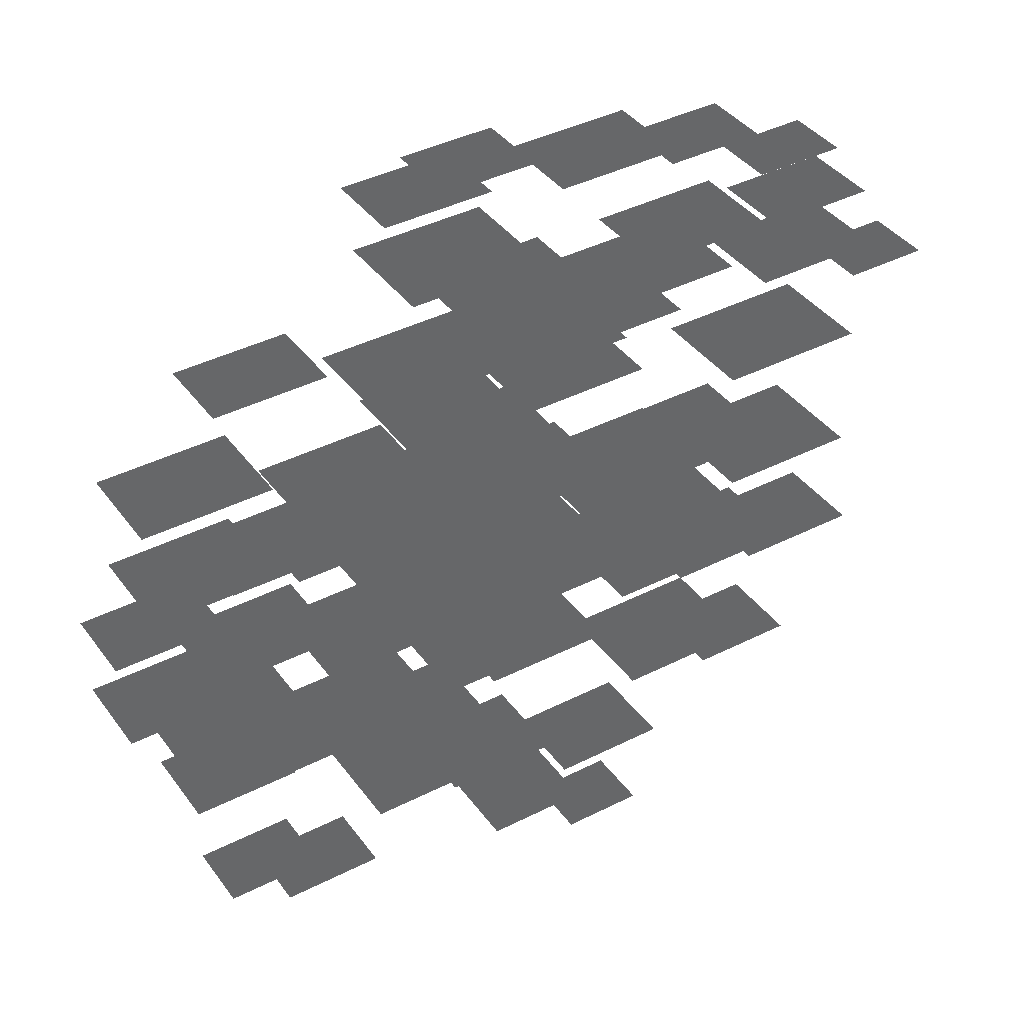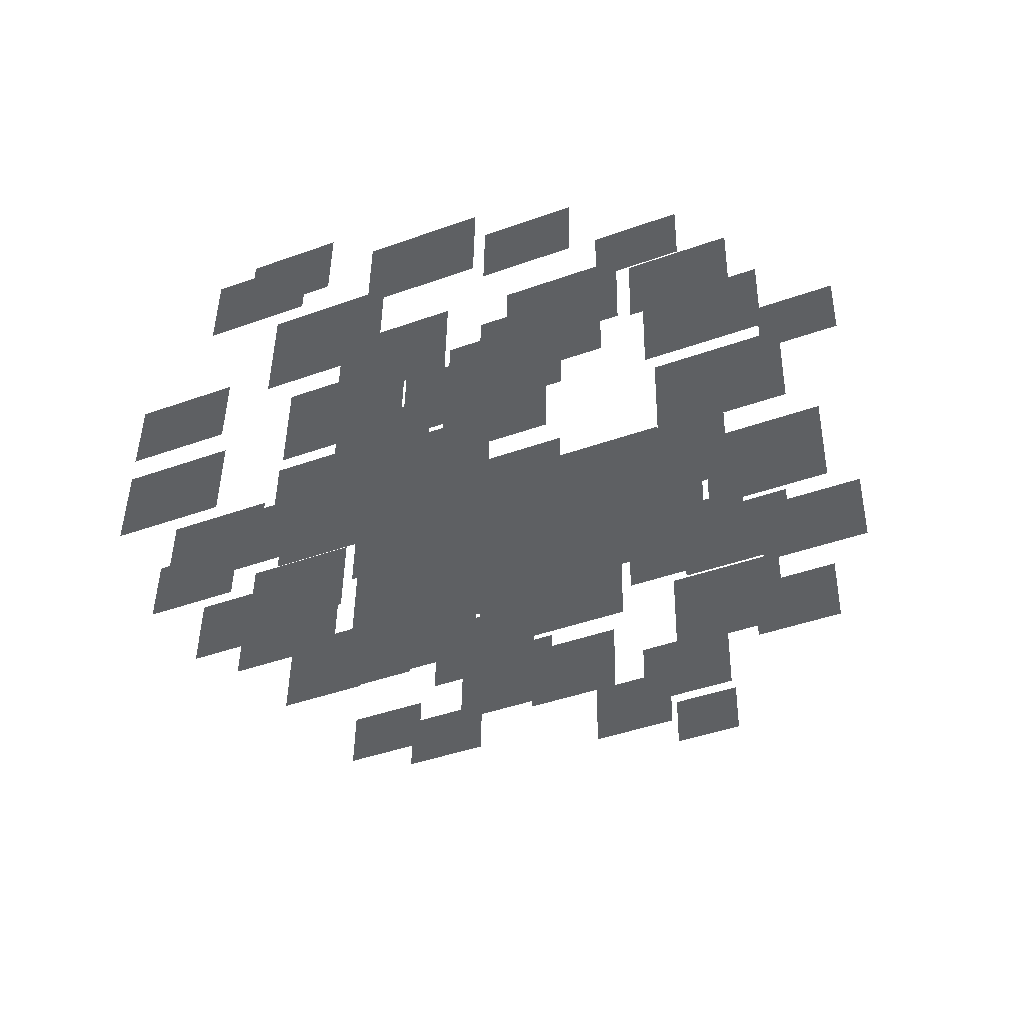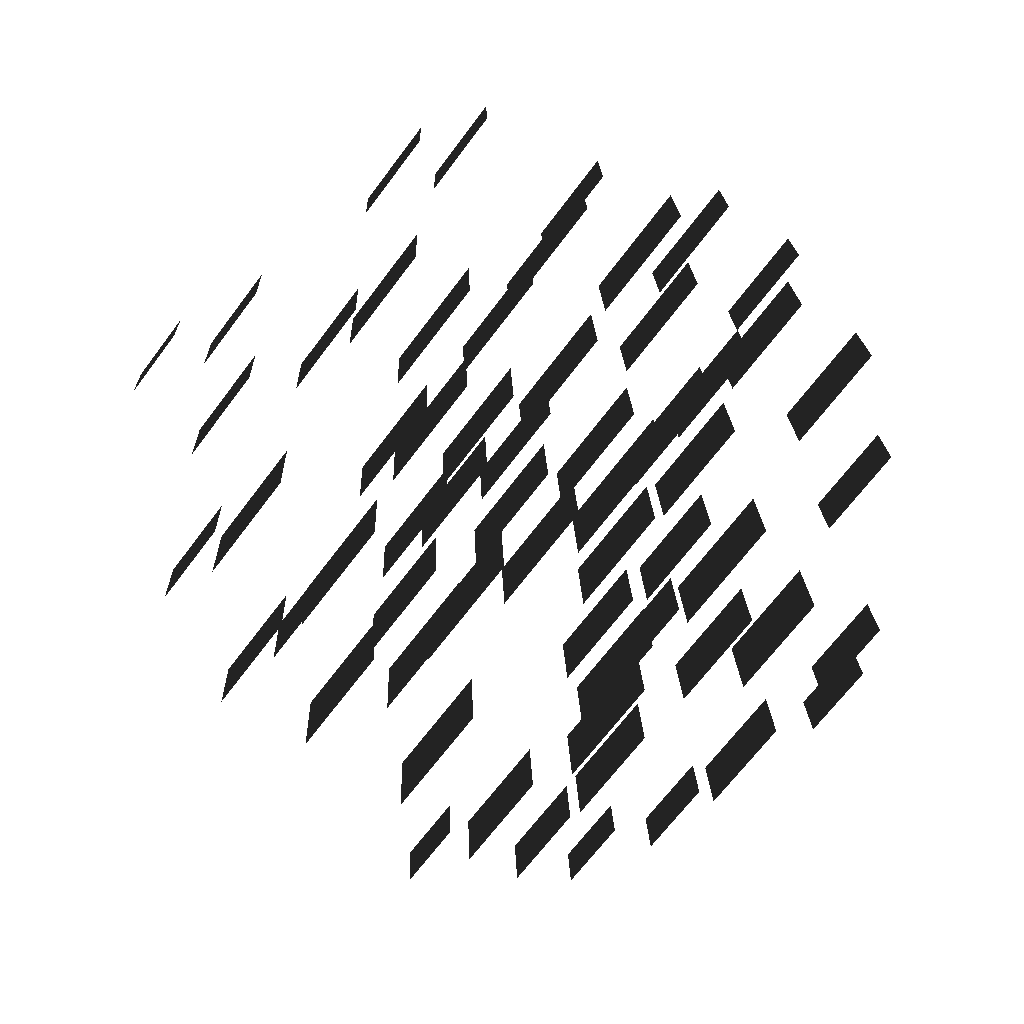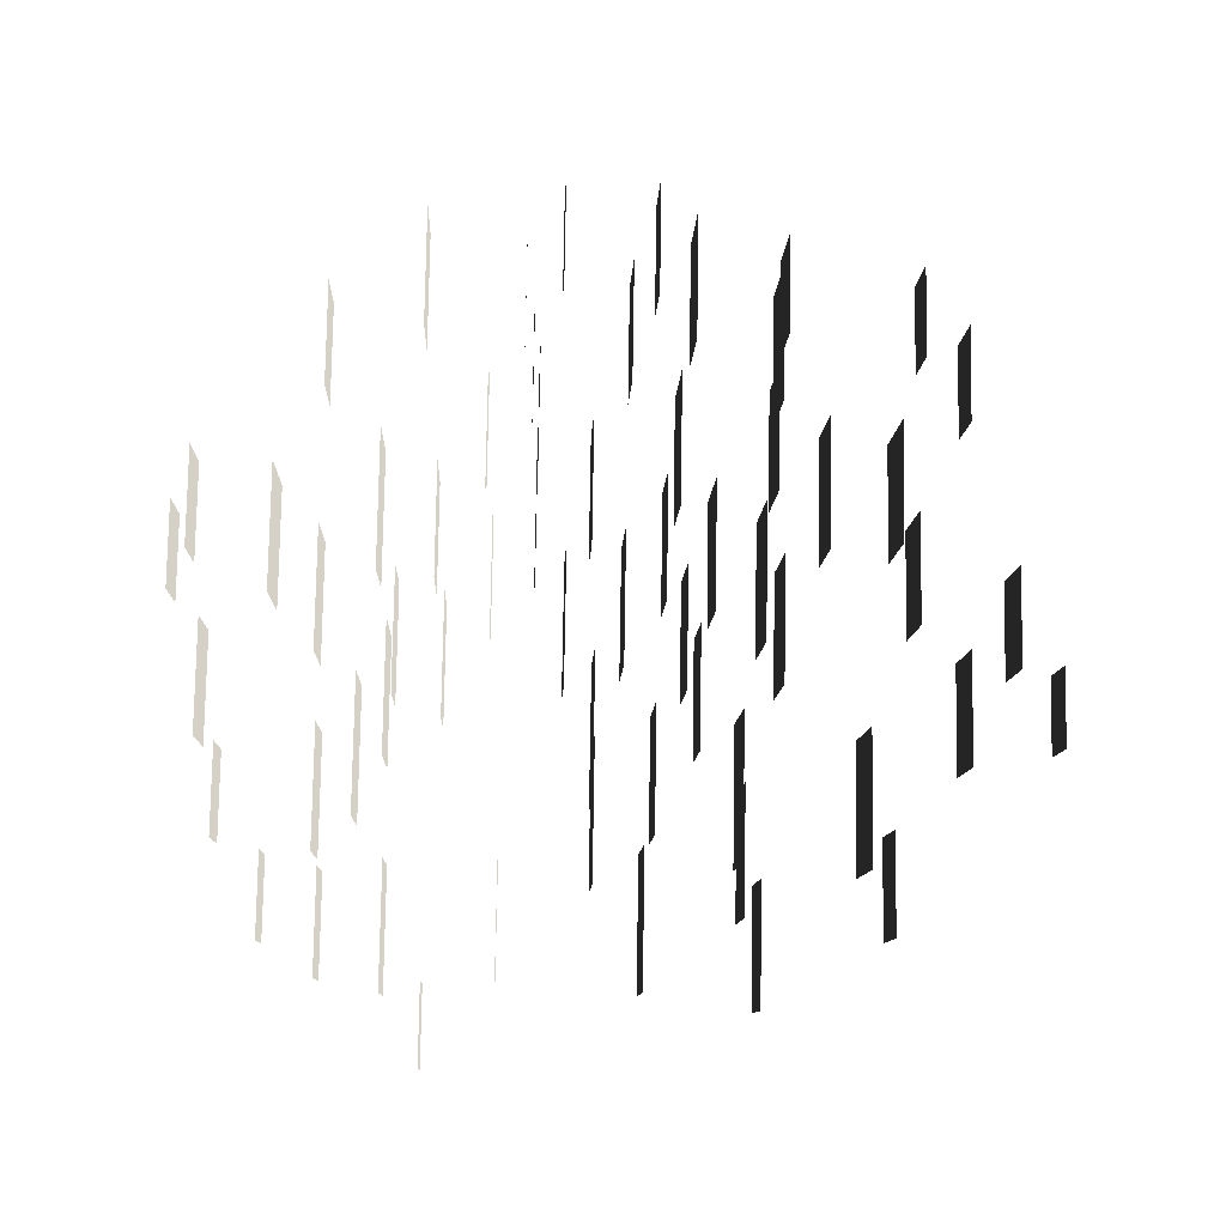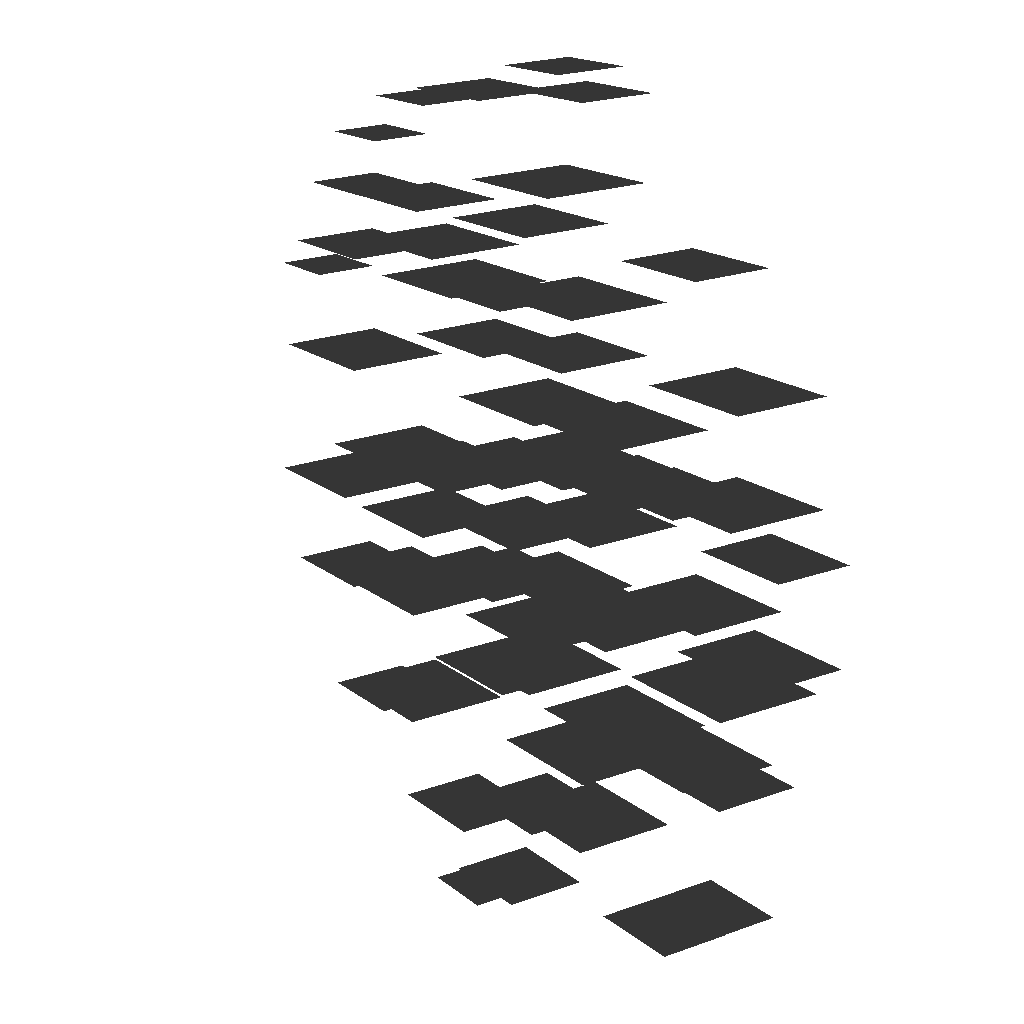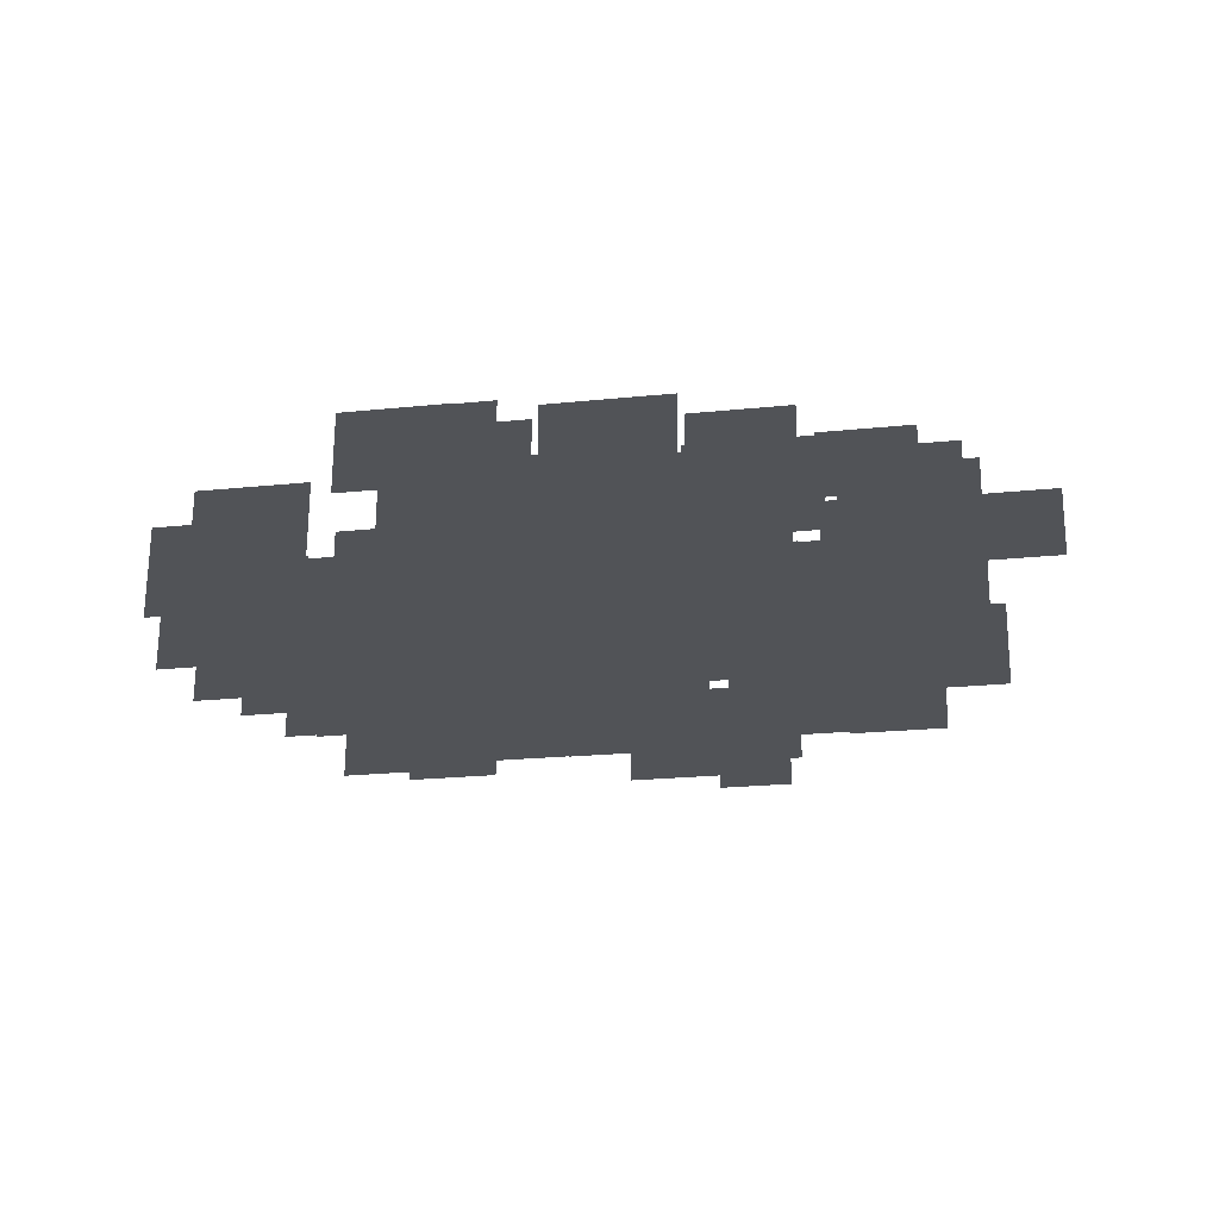
<metadata>
{"format":"obj","ext":"obj","renderer":"f3d","projection":"perspective","resolution":1024,"background":"white","views":[{"elev":41.3,"azim":-31.9,"up":"+Z"},{"elev":-42.6,"azim":23.6,"up":"+Y"},{"elev":-70.2,"azim":-126.9,"up":"+Y"},{"elev":79.2,"azim":91.3,"up":"+Y"},{"elev":17.2,"azim":-122.4,"up":"+Z"},{"elev":-21.7,"azim":10.8,"up":"+Y"}]}
</metadata>
<code>
v 1.098 0.7644 -2.204
v 2.318 0.7644 -2.212
v 2.318 -0.2077 -2.171
v 1.098 -0.2077 -2.163
v -0.2853 0.7526 -0.6274
v 0.8308 0.7526 -0.6349
v 0.831 -0.1628 -0.5961
v -0.285 -0.1628 -0.5886
v 0.3973 0.6382 -3.07
v 1.42 0.6382 -3.077
v 1.42 -0.1437 -3.044
v 0.3976 -0.1437 -3.037
v 0.4914 0.44 -3.901
v 1.217 0.44 -3.906
v 1.218 -0.1396 -3.881
v 0.4916 -0.1396 -3.876
v -0.3879 0.7186 -1.457
v 0.7574 0.7186 -1.465
v 0.7577 -0.1631 -1.427
v -0.3876 -0.1631 -1.419
v -0.5946 0.7293 -0.08687
v 0.6204 0.7293 -0.09507
v 0.6206 -0.1907 -0.05606
v -0.5943 -0.1907 -0.04786
v -0.3508 0.6015 -3.501
v 0.5605 0.6015 -3.507
v 0.5607 -0.1378 -3.476
v -0.3506 -0.1378 -3.47
v -0.8017 0.6802 -2.626
v 0.2102 0.6802 -2.633
v 0.2104 -0.1447 -2.598
v -0.8015 -0.1447 -2.591
v -0.8513 0.7432 -1.297
v 0.3962 0.7432 -1.305
v 0.3965 -0.2109 -1.265
v -0.8511 -0.2109 -1.256
v -1.605 0.7128 -2.472
v -0.4961 0.7128 -2.479
v -0.4958 -0.1921 -2.441
v -1.605 -0.1921 -2.434
v -1.039 0.7614 -0.8592
v 0.1459 0.7614 -0.8672
v 0.1462 -0.1832 -0.8272
v -1.038 -0.1832 -0.8192
v -1.639 0.7123 -1.845
v -0.4401 0.7123 -1.853
v -0.4398 -0.1501 -1.817
v -1.639 -0.1501 -1.808
v -2.534 0.4999 -3.089
v -1.647 0.4999 -3.095
v -1.647 -0.1301 -3.068
v -2.534 -0.1301 -3.063
v -3.096 0.4365 -2.704
v -2.25 0.4365 -2.71
v -2.25 -0.1738 -2.684
v -3.096 -0.1738 -2.678
v -2.079 0.6588 -1.396
v -0.9502 0.6588 -1.404
v -0.95 -0.2032 -1.367
v -2.078 -0.2032 -1.36
v -1.106 0.6905 -0.4415
v 0.04107 0.6905 -0.4493
v 0.04131 -0.1416 -0.414
v -1.106 -0.1416 -0.4062
v -2.985 0.6783 -1.426
v -1.746 0.6783 -1.434
v -1.745 -0.2018 -1.397
v -2.984 -0.2018 -1.388
v -3.316 0.5799 -1.482
v -2.392 0.5799 -1.488
v -2.392 -0.1621 -1.457
v -3.316 -0.1621 -1.451
v -2.001 0.7526 -0.5444
v -0.7789 0.7526 -0.5527
v -0.7787 -0.2012 -0.5122
v -2.001 -0.2012 -0.504
v -3.47 0.708 -0.6626
v -2.289 0.708 -0.6705
v -2.289 -0.2232 -0.631
v -3.469 -0.2232 -0.6231
v -3.816 0.5867 -0.3313
v -2.745 0.5867 -0.3385
v -2.745 -0.1705 -0.3064
v -3.816 -0.1705 -0.2991
v -3.043 0.6427 -0.1059
v -1.923 0.6427 -0.1135
v -1.922 -0.1947 -0.07795
v -3.043 -0.1947 -0.07038
v -3.857 0.5025 0.5175
v -2.905 0.5025 0.5111
v -2.905 -0.171 0.5396
v -3.856 -0.171 0.546
v -1.623 0.6559 0.2133
v -0.4336 0.6559 0.2053
v -0.4334 -0.2125 0.2421
v -1.622 -0.2125 0.2501
v -3.494 0.6757 0.842
v -2.416 0.6757 0.8347
v -2.416 -0.204 0.872
v -3.494 -0.204 0.8793
v -2.786 0.688 0.7565
v -1.679 0.688 0.7491
v -1.679 -0.1295 0.7837
v -2.786 -0.1295 0.7912
v -2.241 0.714 0.6953
v -1.054 0.714 0.6873
v -1.054 -0.2079 0.7264
v -2.241 -0.2079 0.7344
v -3.505 0.6477 1.735
v -2.388 0.6477 1.728
v -2.388 -0.1804 1.763
v -3.505 -0.1804 1.77
v -2.081 0.7479 1.145
v -0.9345 0.7479 1.137
v -0.9342 -0.1592 1.175
v -2.08 -0.1592 1.183
v -1.482 0.8288 0.6899
v -0.09075 0.8288 0.6805
v -0.09046 -0.1593 0.7224
v -1.482 -0.1593 0.7318
v -2.812 0.5432 2.596
v -1.841 0.5432 2.589
v -1.841 -0.1457 2.618
v -2.811 -0.1457 2.625
v -1.169 0.6453 1.565
v -0.1212 0.6453 1.558
v -0.1209 -0.2127 1.594
v -1.169 -0.2127 1.601
v -1.444 0.7306 2.062
v -0.1684 0.7306 2.053
v -0.1681 -0.1937 2.093
v -1.444 -0.1937 2.101
v -0.8755 0.7161 1.068
v 0.3108 0.7161 1.06
v 0.311 -0.2002 1.099
v -0.8752 -0.2002 1.107
v -1.288 0.5472 3.743
v -0.357 0.5472 3.736
v -0.3568 -0.1291 3.765
v -1.288 -0.1291 3.771
v -1.108 0.7433 2.983
v 0.04985 0.7433 2.975
v 0.05012 -0.2019 3.015
v -1.108 -0.2019 3.023
v -0.8161 0.4583 3.902
v -0.005629 0.4583 3.896
v -0.005446 -0.183 3.924
v -0.8159 -0.183 3.929
v -0.5932 0.6317 2.575
v 0.5369 0.6317 2.568
v 0.5372 -0.2015 2.603
v -0.593 -0.2015 2.61
v -0.2311 0.6393 1.896
v 0.8913 0.6393 1.889
v 0.8915 -0.1923 1.924
v -0.2309 -0.1923 1.932
v 0.2371 0.5516 3.583
v 1.285 0.5516 3.576
v 1.286 -0.1998 3.608
v 0.2373 -0.1998 3.615
v -0.4414 0.7551 0.4209
v 0.8108 0.7551 0.4124
v 0.8111 -0.1648 0.4514
v -0.4411 -0.1648 0.4599
v -0.01757 0.6704 1.461
v 1.094 0.6704 1.454
v 1.094 -0.1524 1.489
v -0.01733 -0.1524 1.496
v 0.2652 0.8132 1.937
v 1.453 0.8132 1.929
v 1.453 -0.1603 1.97
v 0.2654 -0.1603 1.978
v 1.31 0.4607 3.411
v 2.143 0.4607 3.406
v 2.144 -0.1379 3.431
v 1.31 -0.1379 3.437
v 0.7141 0.7346 2.186
v 1.959 0.7346 2.178
v 1.96 -0.1588 2.215
v 0.7143 -0.1588 2.224
v 1.142 0.6293 2.524
v 2.257 0.6293 2.516
v 2.257 -0.186 2.551
v 1.143 -0.186 2.558
v 2.229 0.4266 2.981
v 3.002 0.4266 2.976
v 3.002 -0.1218 2.999
v 2.229 -0.1218 3.004
v 2.365 0.5108 2.472
v 3.308 0.5108 2.465
v 3.309 -0.1743 2.494
v 2.365 -0.1743 2.501
v 2.292 0.6157 1.907
v 3.424 0.6157 1.899
v 3.424 -0.1977 1.934
v 2.293 -0.1977 1.941
v 3.314 0.4509 1.564
v 4.046 0.4509 1.559
v 4.046 -0.1352 1.584
v 3.314 -0.1352 1.589
v 2.056 0.7805 0.9302
v 3.349 0.7805 0.9215
v 3.349 -0.1622 0.9615
v 2.056 -0.1622 0.9702
v 0.4715 0.7743 0.1529
v 1.779 0.7743 0.144
v 1.779 -0.2034 0.1855
v 0.4717 -0.2034 0.1943
v 1.227 0.7679 0.1392
v 2.498 0.7679 0.1307
v 2.498 -0.1897 0.1713
v 1.227 -0.1897 0.1798
v 2.15 0.8471 -0.2997
v 3.383 0.8471 -0.308
v 3.384 -0.1403 -0.2662
v 2.151 -0.1403 -0.2578
v 0.9219 0.7293 -0.3773
v 2.065 0.7293 -0.3851
v 2.065 -0.1952 -0.3458
v 0.9221 -0.1952 -0.3381
v 2.402 0.6334 -1.289
v 3.502 0.6334 -1.296
v 3.502 -0.1562 -1.263
v 2.402 -0.1562 -1.256
v 1.591 0.6493 -1.145
v 2.739 0.6493 -1.152
v 2.74 -0.1956 -1.116
v 1.591 -0.1956 -1.109
v 0.9817 0.8045 -1.12
v 2.277 0.8045 -1.129
v 2.277 -0.1482 -1.088
v 0.982 -0.1482 -1.08
v 0.2304 0.702 -0.7469
v 1.341 0.702 -0.7544
v 1.341 -0.1475 -0.7184
v 0.2306 -0.1475 -0.7109
v 1.955 0.5844 -2.425
v 2.874 0.5844 -2.431
v 2.875 -0.1501 -2.4
v 1.955 -0.1501 -2.393
g grass2
f 1 2 3
f 1 3 4
f 5 6 7
f 5 7 8
f 9 10 11
f 9 11 12
f 13 14 15
f 13 15 16
f 17 18 19
f 17 19 20
f 21 22 23
f 21 23 24
f 25 26 27
f 25 27 28
f 29 30 31
f 29 31 32
f 33 34 35
f 33 35 36
f 37 38 39
f 37 39 40
f 41 42 43
f 41 43 44
f 45 46 47
f 45 47 48
f 49 50 51
f 49 51 52
f 57 58 59
f 57 59 60
f 61 62 63
f 61 63 64
f 65 66 67
f 65 67 68
f 69 70 71
f 69 71 72
f 73 74 75
f 73 75 76
f 77 78 79
f 77 79 80
f 81 82 83
f 81 83 84
f 85 86 87
f 85 87 88
f 93 94 95
f 93 95 96
f 97 98 99
f 97 99 100
f 101 102 103
f 101 103 104
f 105 106 107
f 105 107 108
f 109 110 111
f 109 111 112
f 113 114 115
f 113 115 116
f 117 118 119
f 117 119 120
f 121 122 123
f 121 123 124
f 125 126 127
f 125 127 128
f 133 134 135
f 133 135 136
f 137 138 139
f 137 139 140
f 141 142 143
f 141 143 144
f 145 146 147
f 145 147 148
f 149 150 151
f 149 151 152
f 153 154 155
f 153 155 156
f 157 158 159
f 157 159 160
f 161 162 163
f 161 163 164
f 165 166 167
f 165 167 168
f 169 170 171
f 169 171 172
f 173 174 175
f 173 175 176
f 177 178 179
f 177 179 180
f 181 182 183
f 181 183 184
f 185 186 187
f 185 187 188
f 193 194 195
f 193 195 196
f 197 198 199
f 197 199 200
f 201 202 203
f 201 203 204
f 205 206 207
f 205 207 208
f 209 210 211
f 209 211 212
f 213 214 215
f 213 215 216
f 217 218 219
f 217 219 220
f 221 222 223
f 221 223 224
f 225 226 227
f 225 227 228
f 229 230 231
f 229 231 232
f 233 234 235
f 233 235 236
f 237 238 239
f 237 239 240
g grass2
f 53 54 55
f 53 55 56
f 89 90 91
f 89 91 92
f 129 130 131
f 129 131 132
f 189 190 191
f 189 191 192

</code>
